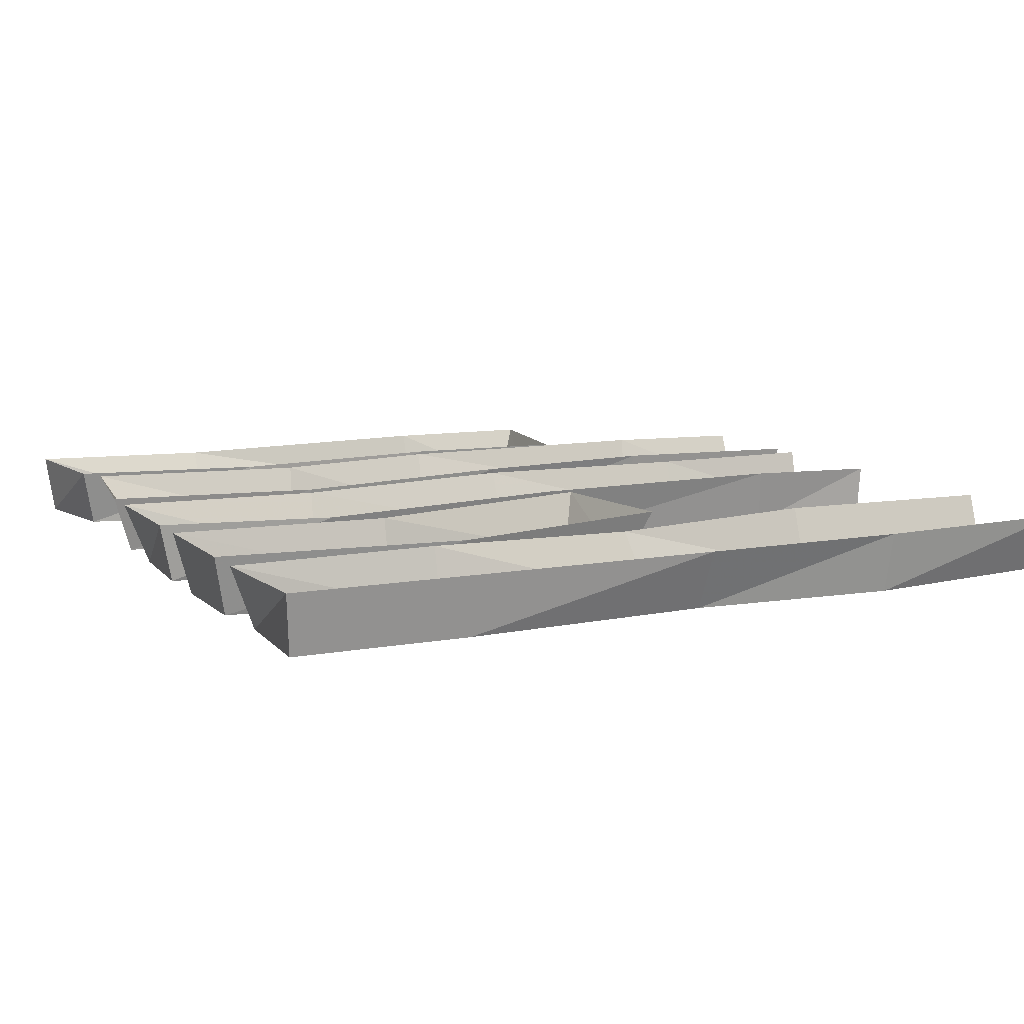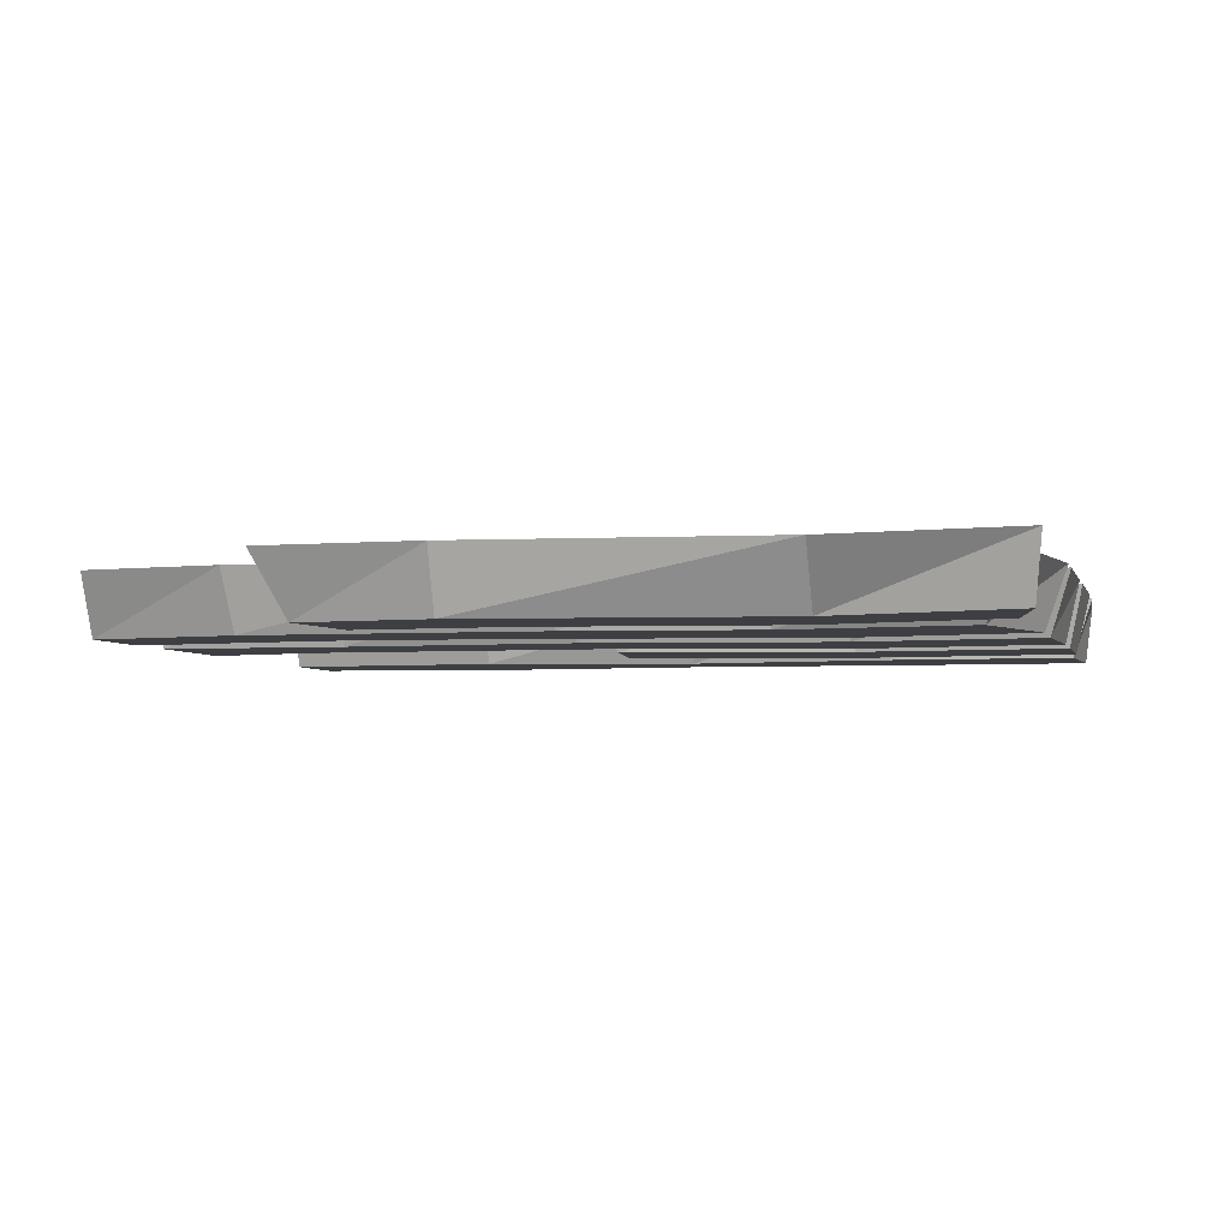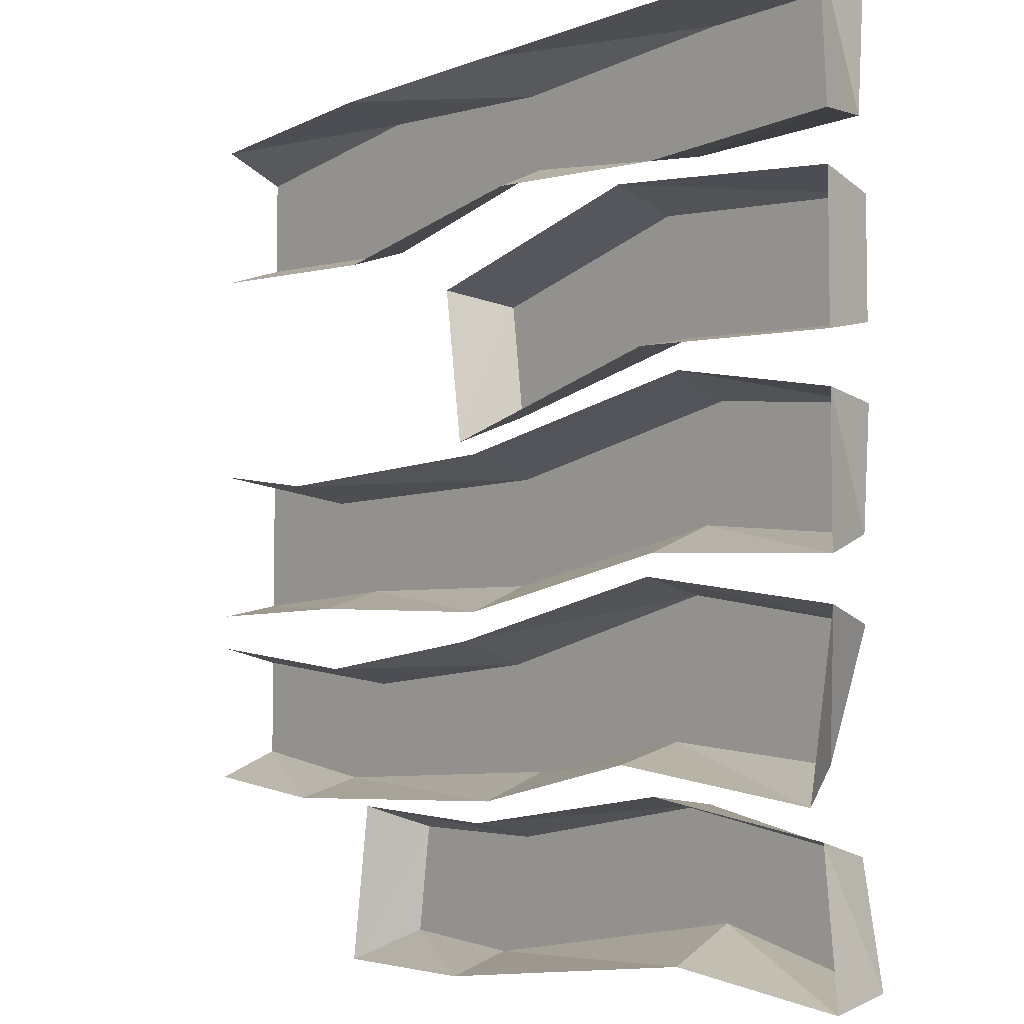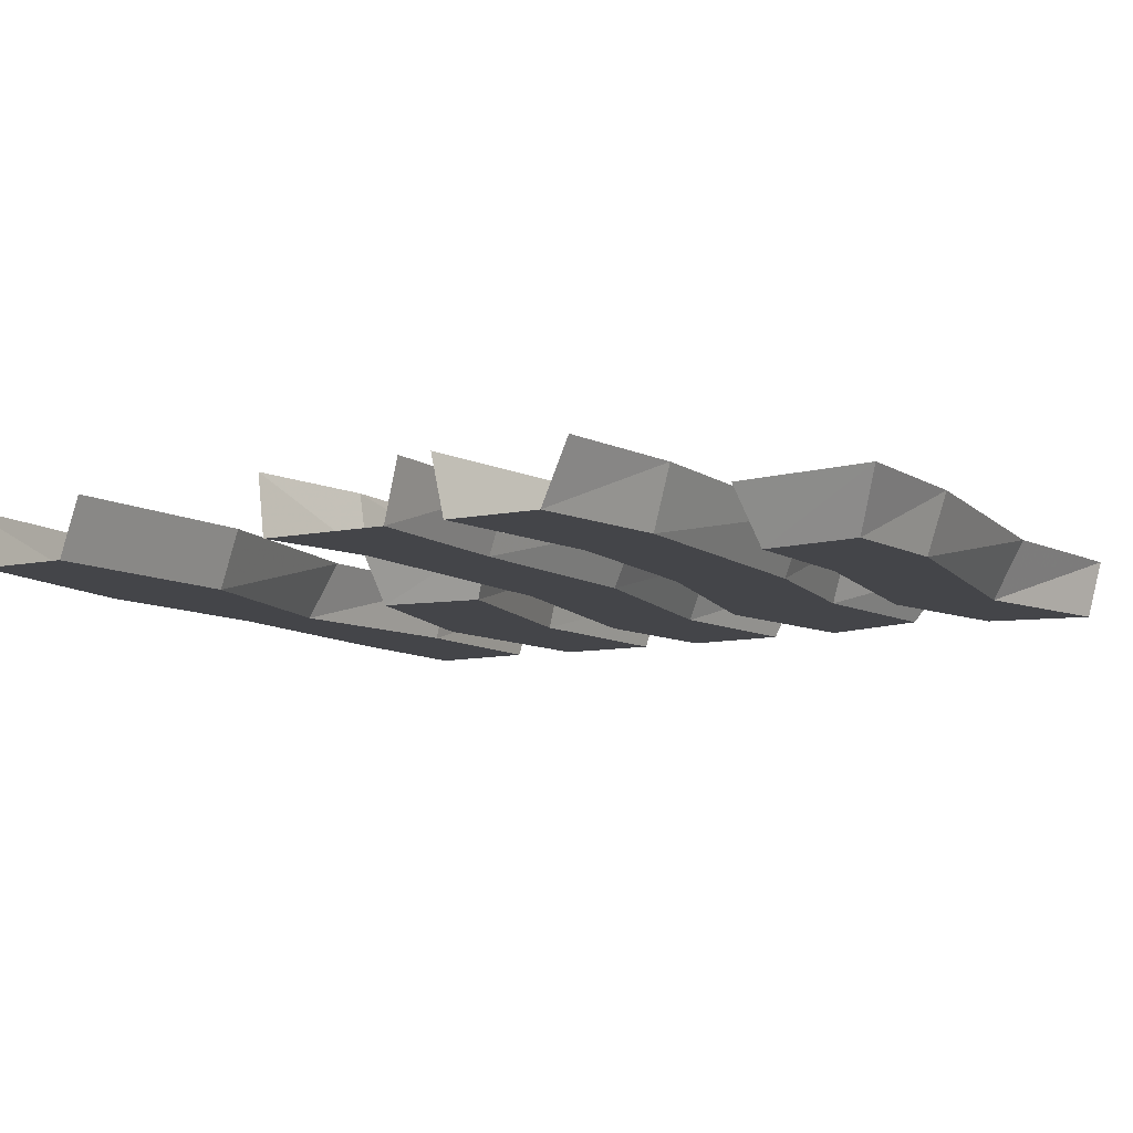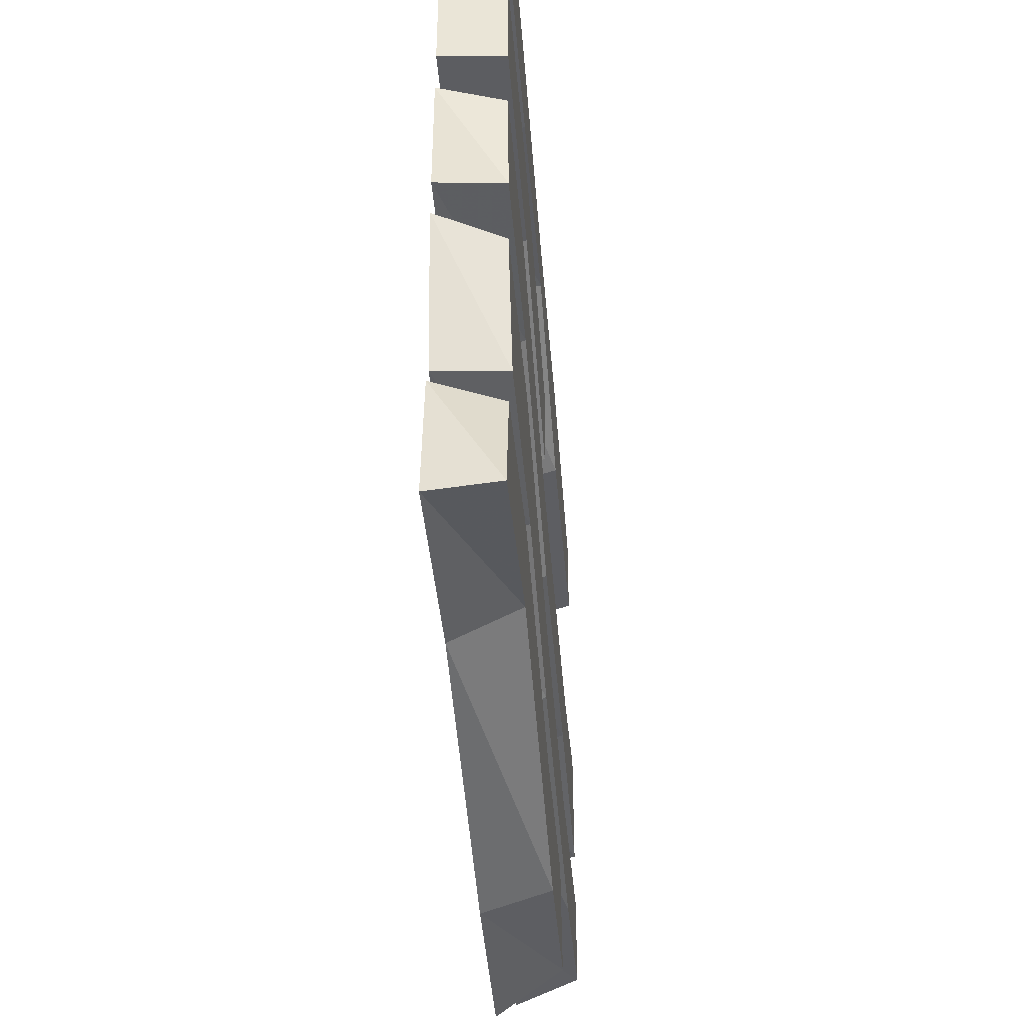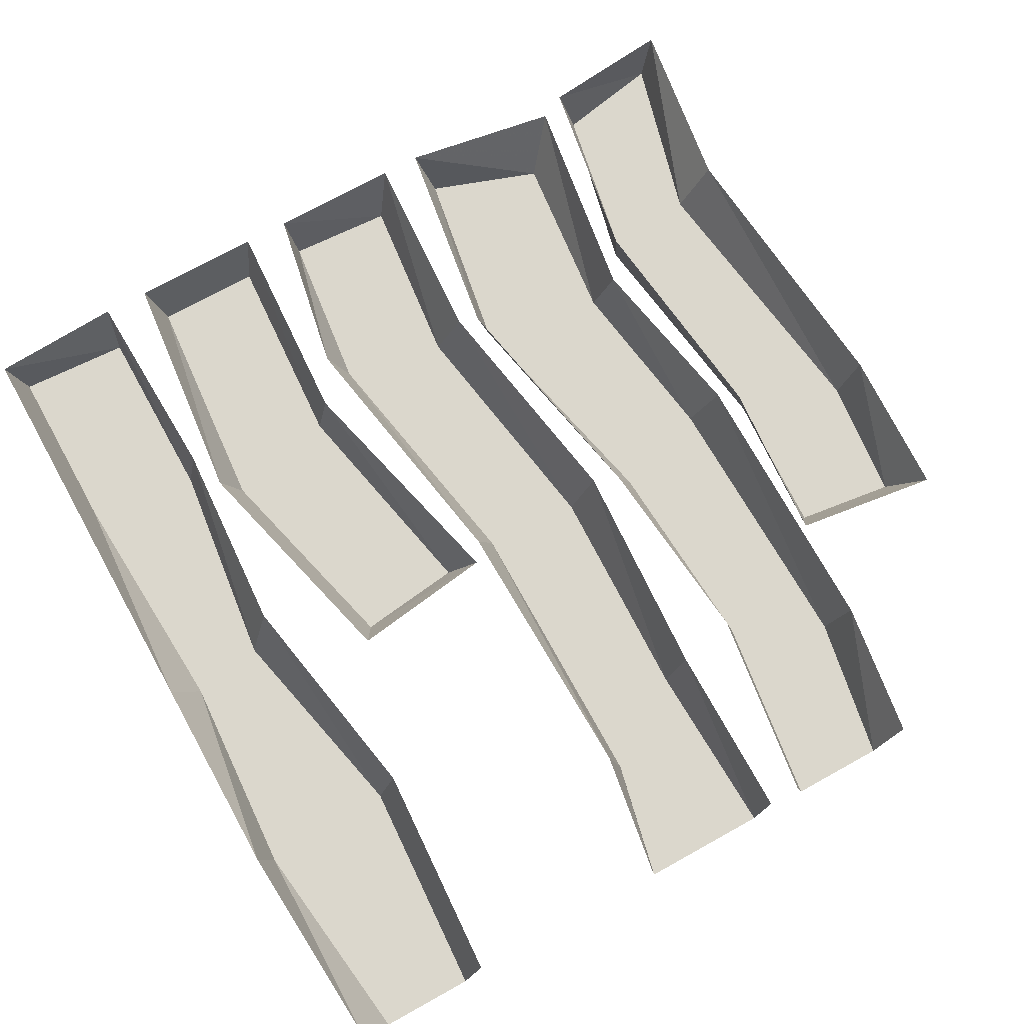
<metadata>
{"format":"obj","ext":"obj","renderer":"f3d","projection":"perspective","resolution":1024,"background":"white","views":[{"elev":10.1,"azim":-25.7,"up":"+Y"},{"elev":-4.0,"azim":-166.3,"up":"+Y"},{"elev":-5.6,"azim":-130.3,"up":"+Z"},{"elev":-9.1,"azim":119.8,"up":"+Y"},{"elev":-46.6,"azim":-85.4,"up":"+Z"},{"elev":73.3,"azim":61.0,"up":"+Y"}]}
</metadata>
<code>
v -0.2656 0 -0.3125
v -0.4688 0 -0.3594
v -0.4922 0 -0.4844
v -0.2891 0 -0.4297
v 0.05469 0 -0.4766
v 0.01562 0 -0.3516
v 0.01562 0.07031 -0.3359
v -0.2578 0.07031 -0.3047
v -0.4844 0.07031 -0.3438
v -0.5 0.07031 -0.5
v -0.2891 0.07031 -0.4688
v 0.05469 0.07031 -0.5
v 0.2031 0 -0.4609
v 0.1875 0 -0.3438
v 0.2109 0.07031 -0.3203
v -0.25 0 -0.1016
v -0.4766 0 -0.1406
v -0.4297 0 -0.2734
v -0.2188 0 -0.25
v -0.007812 0 -0.2812
v 0.03125 0 -0.1641
v 0.03906 0.07031 -0.1406
v -0.25 0.07031 -0.08594
v -0.5 0.07031 -0.125
v -0.4688 0.07031 -0.3125
v -0.2109 0.07031 -0.2734
v 0 0.07031 -0.3125
v 0.3281 0 -0.2891
v 0.2734 0 -0.1797
v 0.2734 0.07031 -0.1641
v -0.2891 0 0.09375
v -0.4844 0 0.07031
v -0.4766 0 -0.05469
v -0.2656 0 -0.03125
v 0.02344 0 -0.07812
v 0.01562 0 0.03906
v 0.02344 0.07031 0.0625
v -0.2969 0.07031 0.1172
v -0.5 0.07031 0.07812
v -0.5 0.07031 -0.07812
v -0.2578 0.07031 -0.0625
v 0.02344 0.07031 -0.1094
v 0.2891 0 -0.07031
v 0.3594 0 0.03906
v 0.3516 0.07031 0.05469
v -0.2109 0 0.2969
v -0.4844 0 0.2734
v -0.4844 0 0.1484
v -0.2422 0 0.1641
v 0.02344 0 0.1094
v 0.03906 0 0.2344
v 0.07031 0.07031 0.25
v -0.2109 0.07031 0.3203
v -0.5 0.07031 0.2891
v -0.5 0.07031 0.1328
v -0.2422 0.07031 0.1484
v 0.04688 0.07031 0.07812
v -0.2812 0 0.4844
v -0.4844 0 0.4844
v -0.4766 0 0.3516
v -0.2578 0 0.3516
v -0.007812 0 0.3828
v 0.007812 0 0.4688
v 0.007812 0.07031 0.5
v -0.2812 0.07031 0.5
v -0.4922 0.07031 0.5
v -0.5 0.07031 0.3438
v -0.2578 0.07031 0.3359
v -0.02344 0.07031 0.3516
v 0.2422 0 0.3281
v 0.25 0 0.4844
v 0.25 0.07031 0.5
v 0.5 0 -0.2578
v 0.5 0 -0.1484
v 0.5 0.07031 -0.1328
v 0.5 0 -0.07812
v 0.5 0 0.07031
v 0.5 0.07031 0.07812
v 0.5 0 0.3438
v 0.5 0 0.4531
v 0.5 0.07031 0.4844
v 0.2344 0.07031 -0.4922
v 0.3359 0.07031 -0.3125
v 0.5 0.07031 -0.2891
v 0.2891 0.07031 -0.09375
v 0.5 0.07031 -0.09375
v 0.2422 0.07031 0.3047
v 0.5 0.07031 0.3203
f 1 2 3
f 1 3 4
f 1 4 5
f 1 5 6
f 5 13 6
f 6 13 14
f 16 17 18
f 16 18 19
f 16 19 20
f 16 20 21
f 20 28 21
f 21 28 29
f 31 32 33
f 31 33 34
f 31 34 35
f 31 35 36
f 35 43 36
f 36 43 44
f 46 47 48
f 46 48 49
f 46 49 50
f 46 50 51
f 58 59 60
f 58 60 61
f 58 61 62
f 58 62 63
f 62 70 63
f 63 70 71
f 29 28 73
f 29 73 74
f 44 43 76
f 44 76 77
f 71 70 79
f 71 79 80
f 1 6 7
f 1 7 8
f 1 8 2
f 2 8 9
f 2 9 3
f 3 9 10
f 3 10 4
f 4 10 11
f 4 11 5
f 5 11 12
f 5 12 13
f 6 14 15
f 6 15 7
f 16 21 22
f 16 22 23
f 16 23 17
f 17 23 24
f 17 24 18
f 18 24 25
f 18 25 19
f 19 25 26
f 19 26 20
f 20 26 27
f 20 27 28
f 21 29 30
f 21 30 22
f 31 36 37
f 31 37 38
f 31 38 32
f 32 38 39
f 32 39 33
f 33 39 40
f 33 40 34
f 34 40 41
f 34 41 35
f 35 41 42
f 35 42 43
f 36 44 45
f 36 45 37
f 46 51 52
f 46 52 53
f 46 53 47
f 47 53 54
f 47 54 48
f 48 54 55
f 48 55 49
f 49 55 56
f 49 56 50
f 50 56 57
f 50 57 51
f 51 57 52
f 58 63 64
f 58 64 65
f 58 65 59
f 59 65 66
f 59 66 60
f 60 66 67
f 60 67 61
f 61 67 68
f 61 68 62
f 62 68 69
f 62 69 70
f 63 71 72
f 63 72 64
f 29 74 75
f 29 75 30
f 44 77 78
f 44 78 45
f 71 80 81
f 71 81 72
f 13 12 82
f 13 82 14
f 14 82 15
f 28 27 83
f 28 83 73
f 73 83 84
f 43 42 85
f 43 85 76
f 76 85 86
f 70 69 87
f 70 87 79
f 79 87 88

</code>
